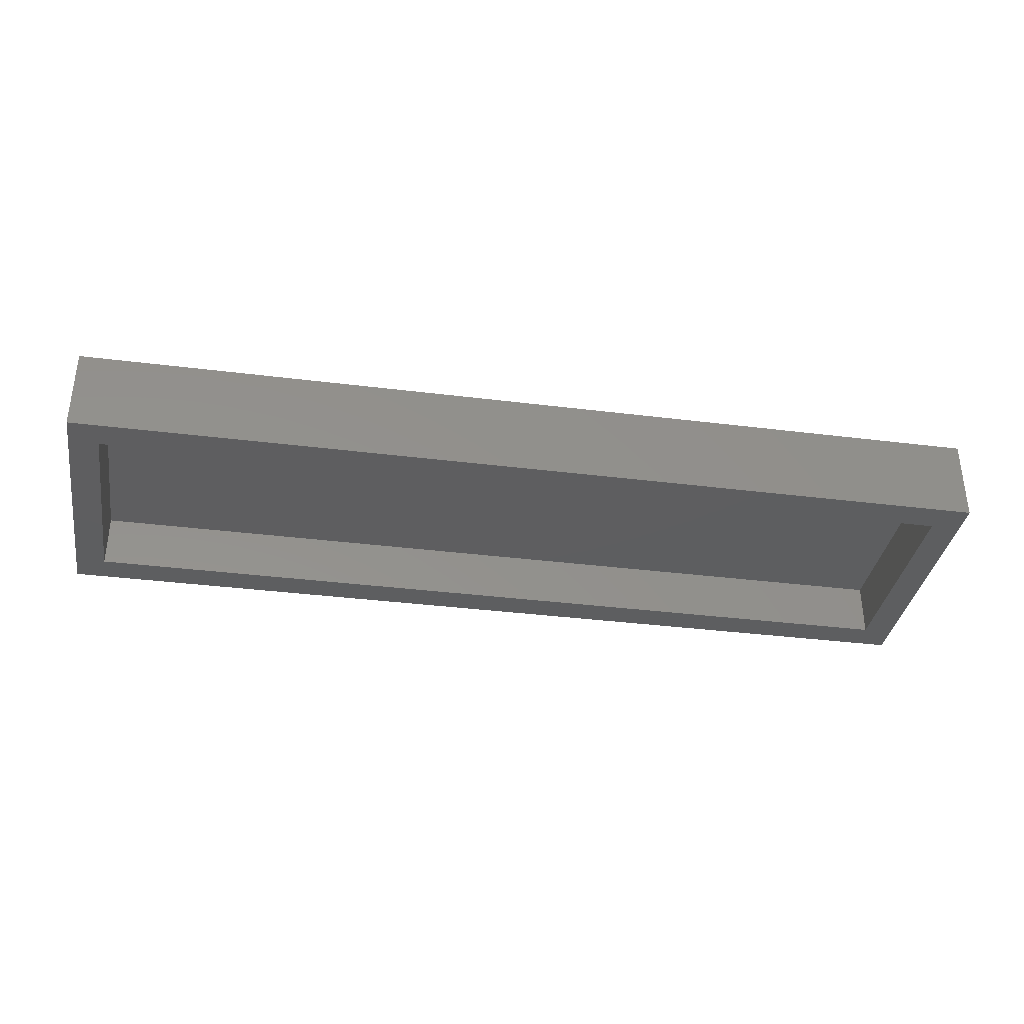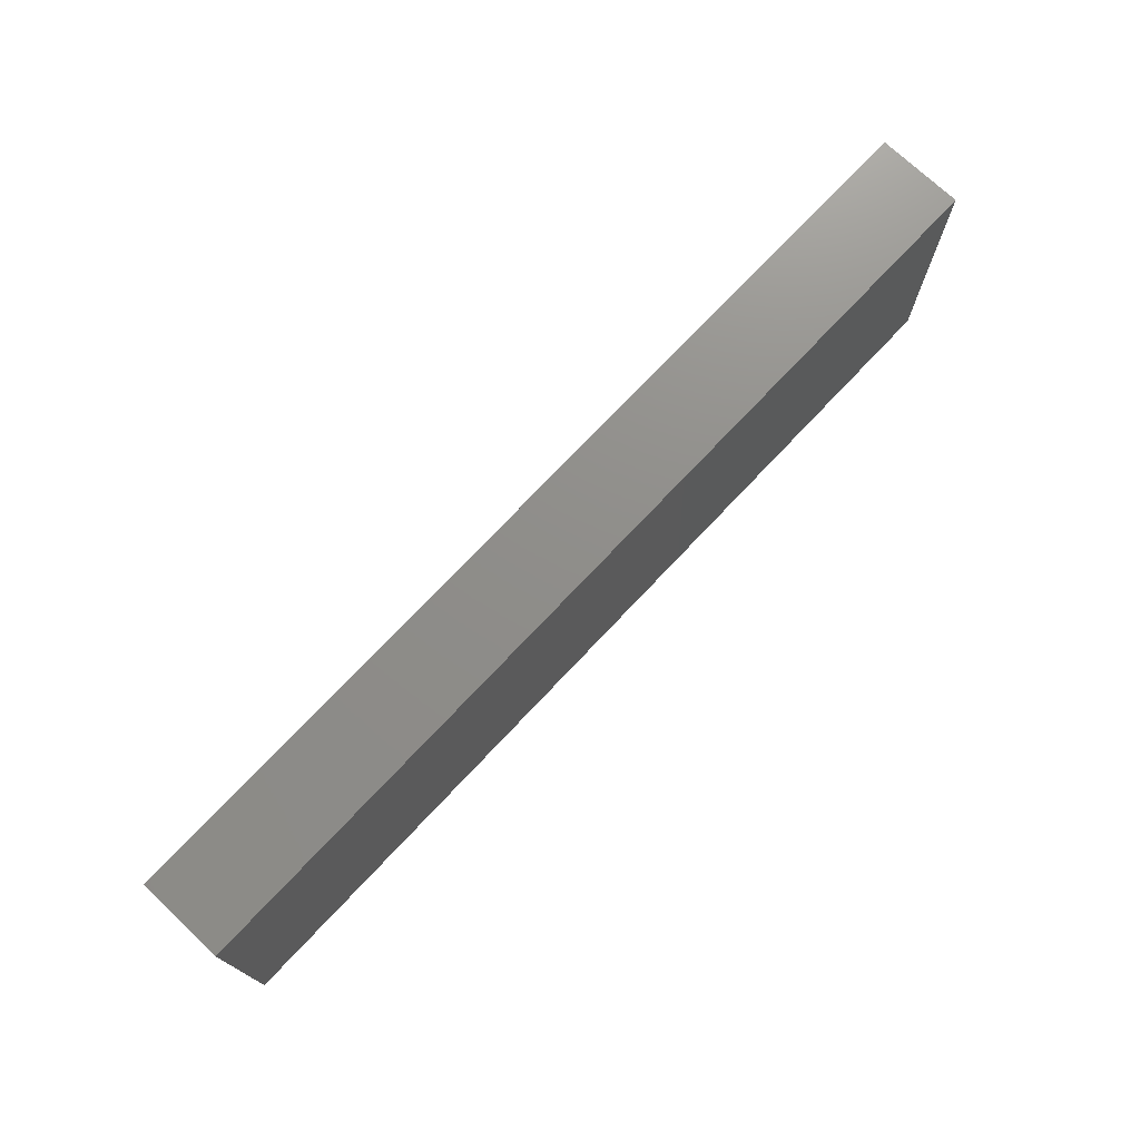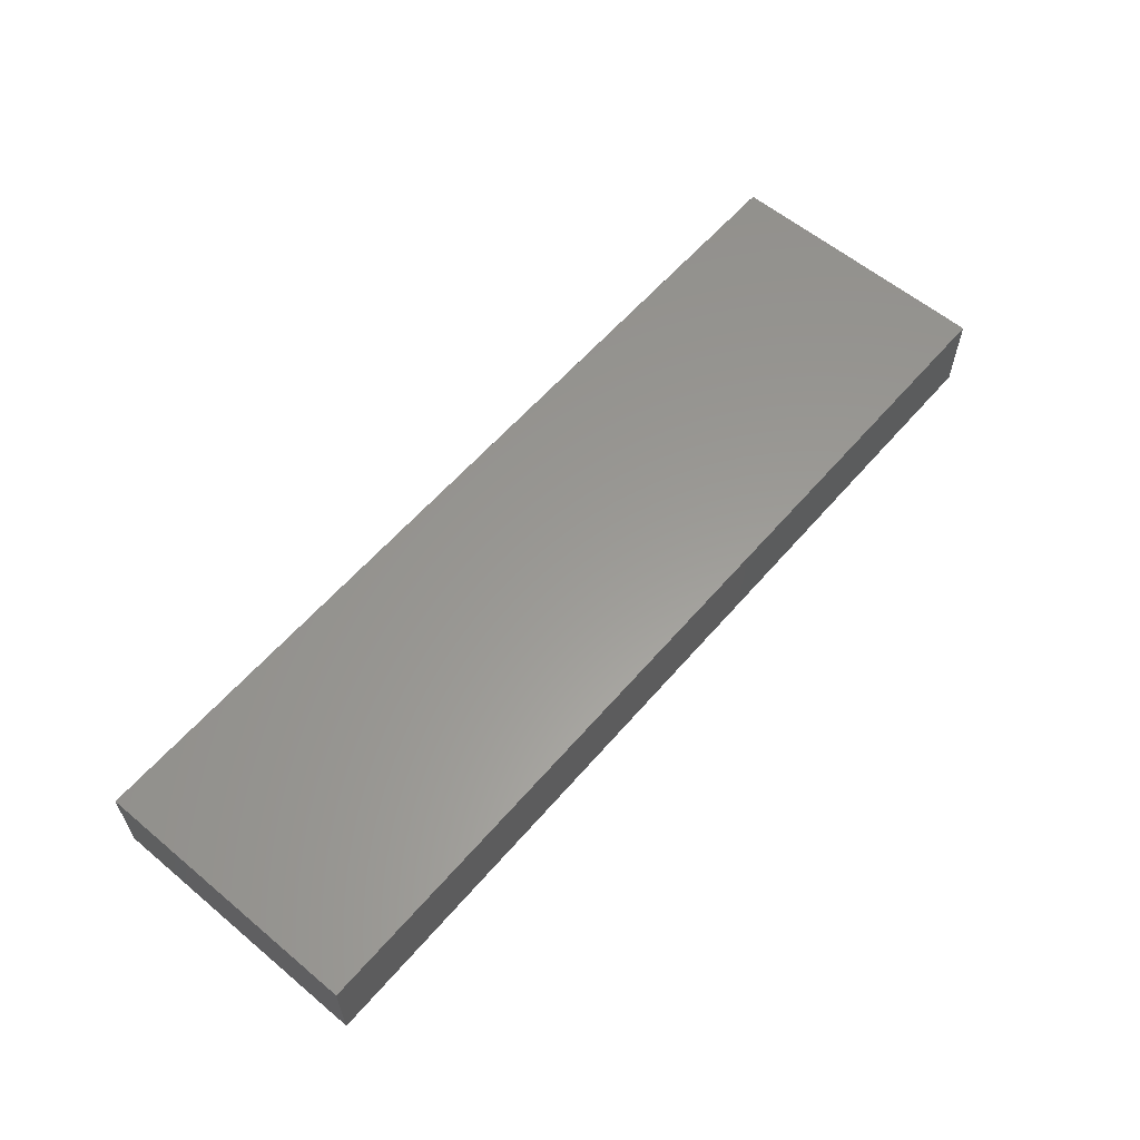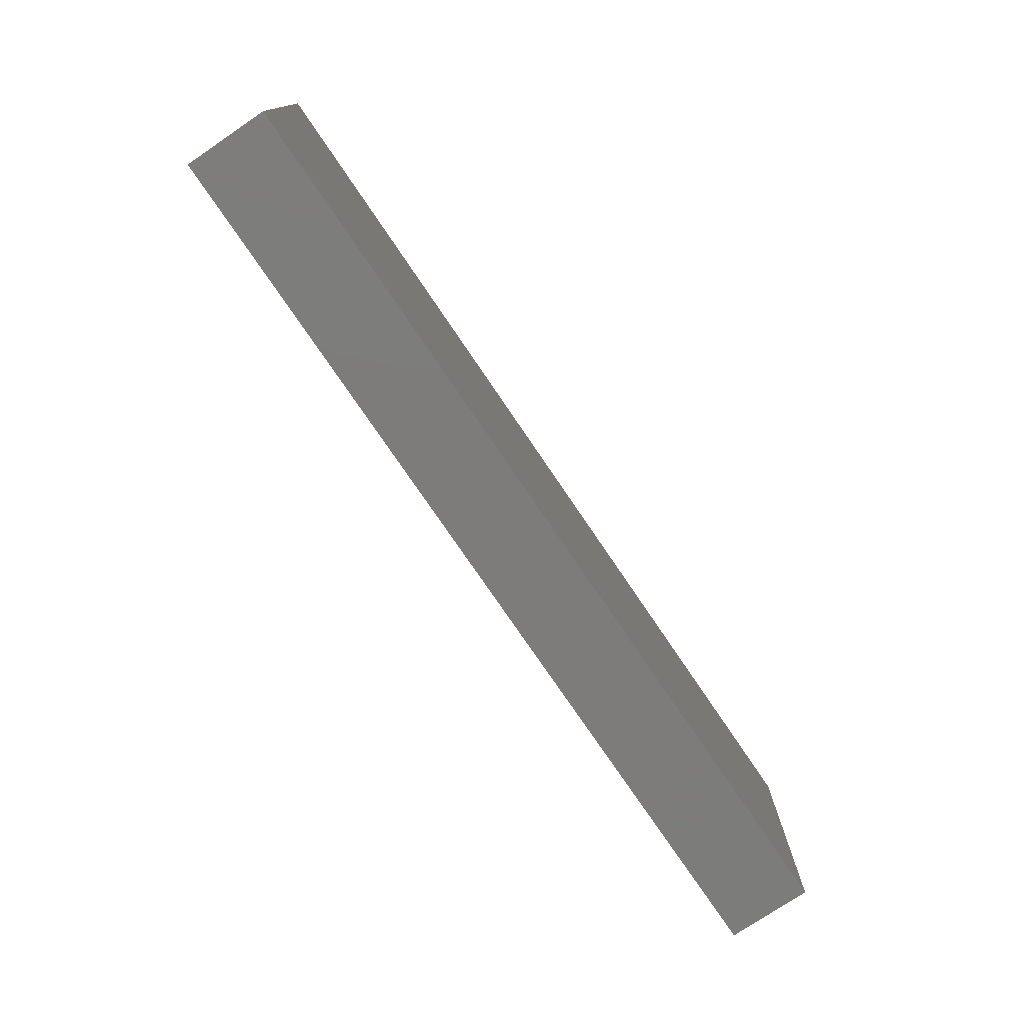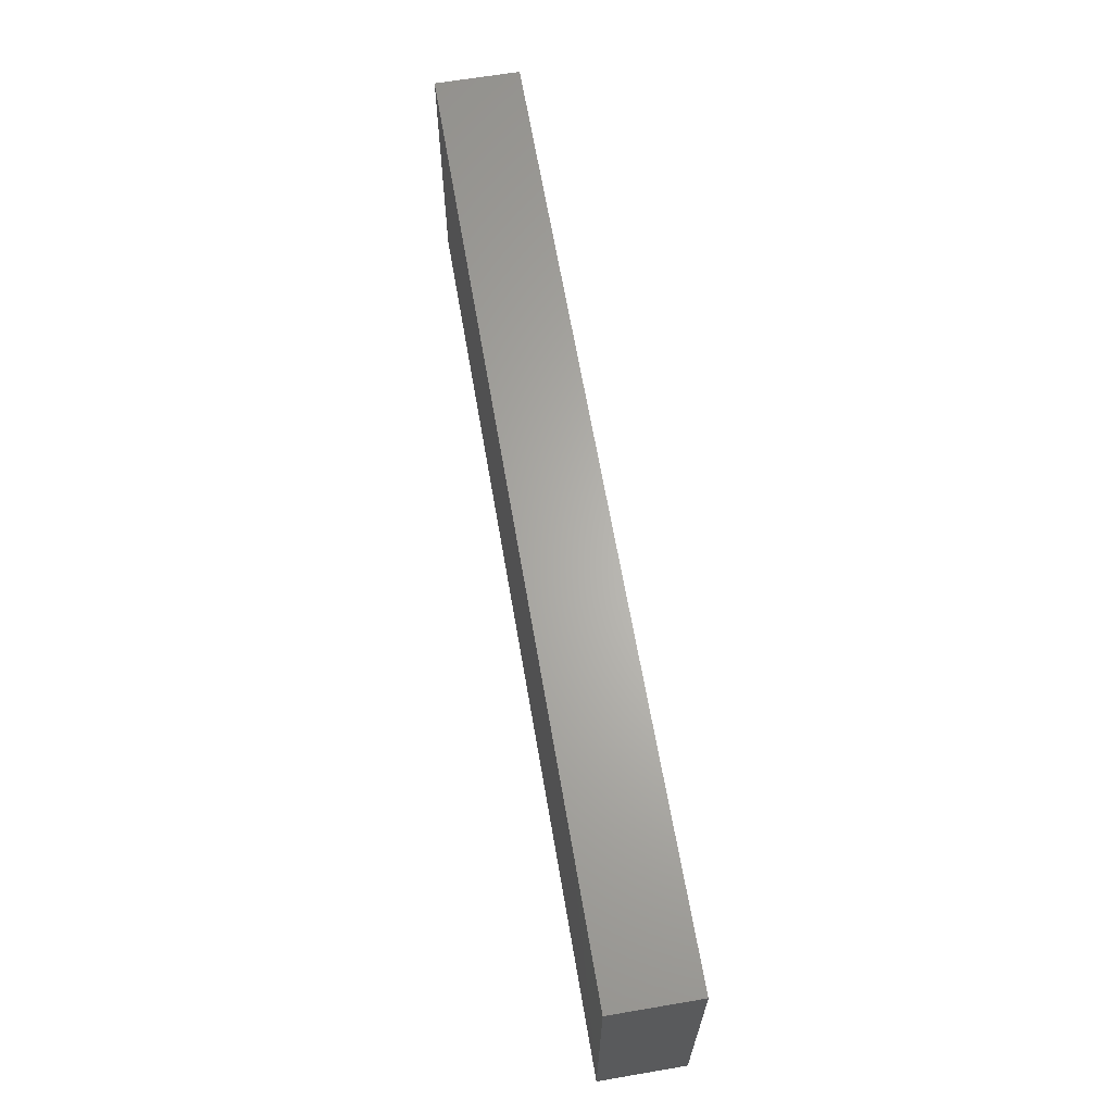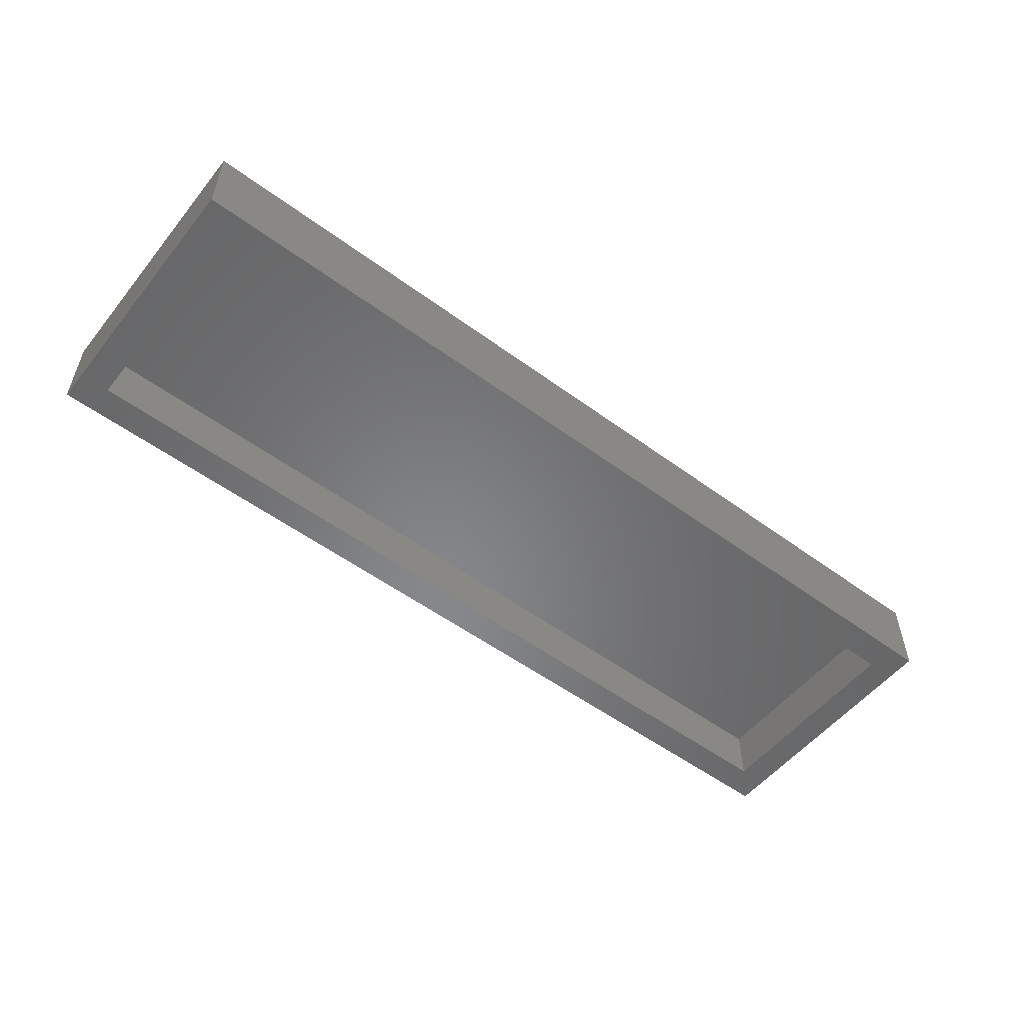
<metadata>
{"format":"stl","ext":"stl","renderer":"f3d","projection":"perspective","resolution":1024,"background":"white","views":[{"elev":-35.3,"azim":170.5,"up":"+Y"},{"elev":73.6,"azim":133.3,"up":"+Z"},{"elev":59.6,"azim":130.5,"up":"+Y"},{"elev":-75.9,"azim":124.1,"up":"+Z"},{"elev":64.7,"azim":-99.7,"up":"+Z"},{"elev":-53.9,"azim":142.0,"up":"+Y"}]}
</metadata>
<code>
# stl→obj: 16 verts, 28 faces
v 0.75 -0.1328 -0.3203
v 0.7031 -0.1328 -0.2734
v -0.7031 -0.1328 -0.3203
v -0.6562 -0.1328 -0.2734
v -0.7031 -0.1328 0.108
v -0.6562 -0.1328 0.0611
v 0.75 -0.1328 0.108
v 0.7031 -0.1328 0.0611
v -0.6562 -0.04688 -0.2734
v 0.7031 -0.04688 -0.2734
v 0.7031 -0.04688 0.0611
v -0.6562 -0.04688 0.0611
v -0.7031 0 -0.3203
v -0.7031 2.377e-17 0.108
v 0.75 1.613e-16 -0.3203
v 0.75 1.851e-16 0.108
f 1 2 3
f 3 2 4
f 3 4 5
f 5 4 6
f 5 6 7
f 7 6 8
f 7 8 1
f 1 8 2
f 4 2 9
f 9 2 10
f 2 8 10
f 10 8 11
f 8 6 11
f 11 6 12
f 6 4 12
f 12 4 9
f 12 9 11
f 11 9 10
f 13 14 15
f 15 14 16
f 5 14 3
f 3 14 13
f 7 16 5
f 5 16 14
f 1 15 7
f 7 15 16
f 3 13 1
f 1 13 15

</code>
